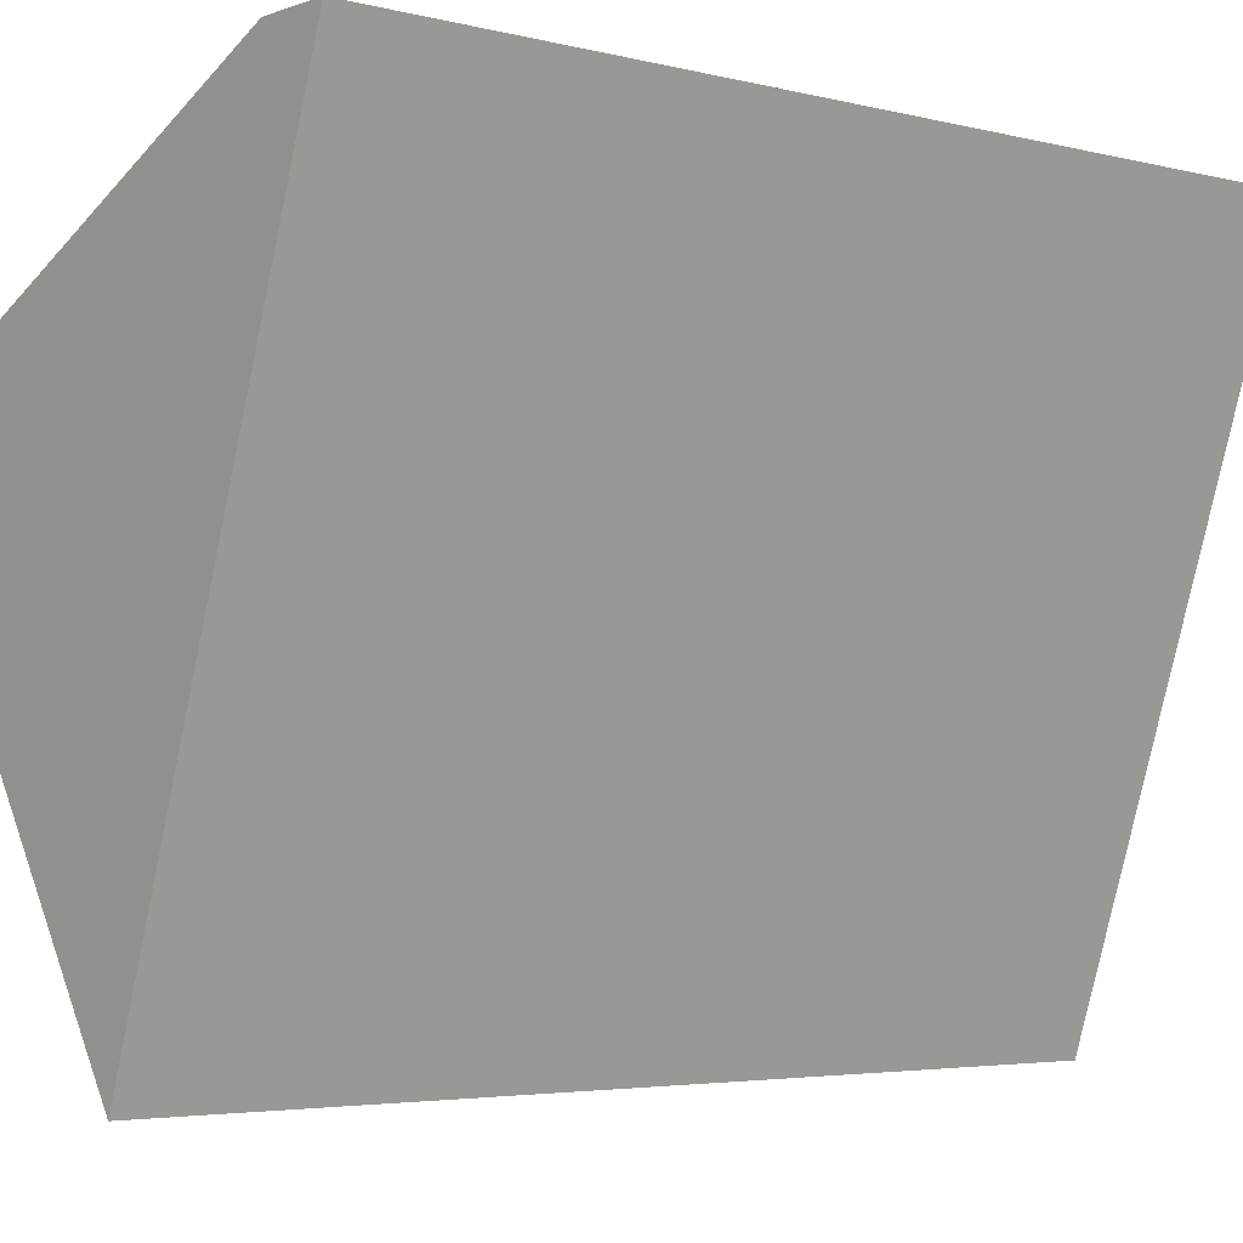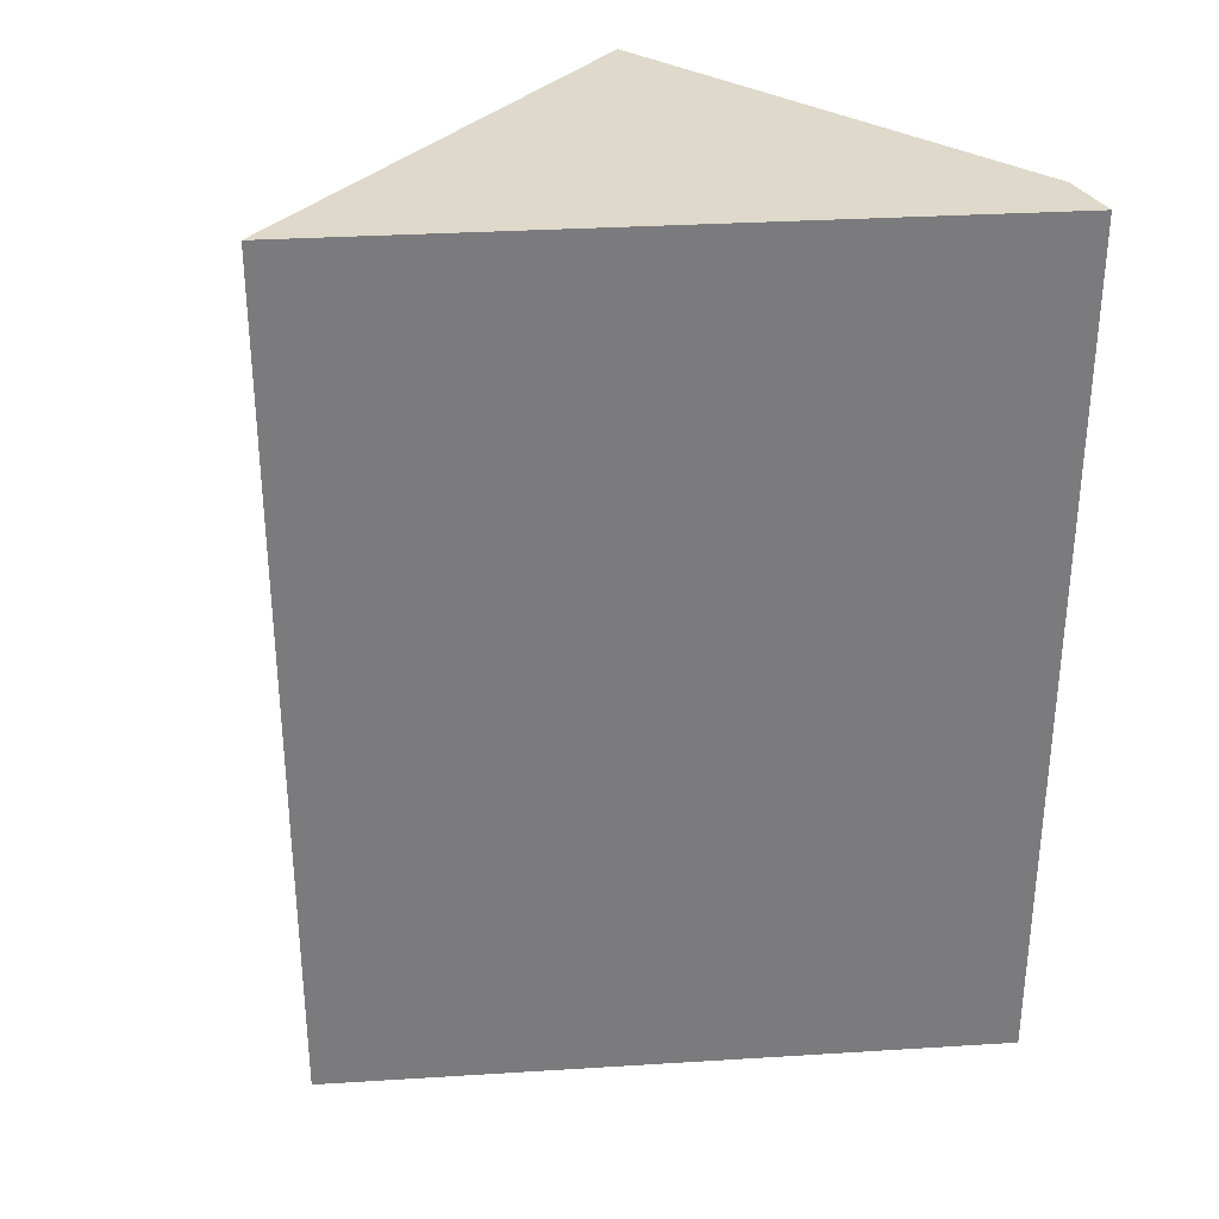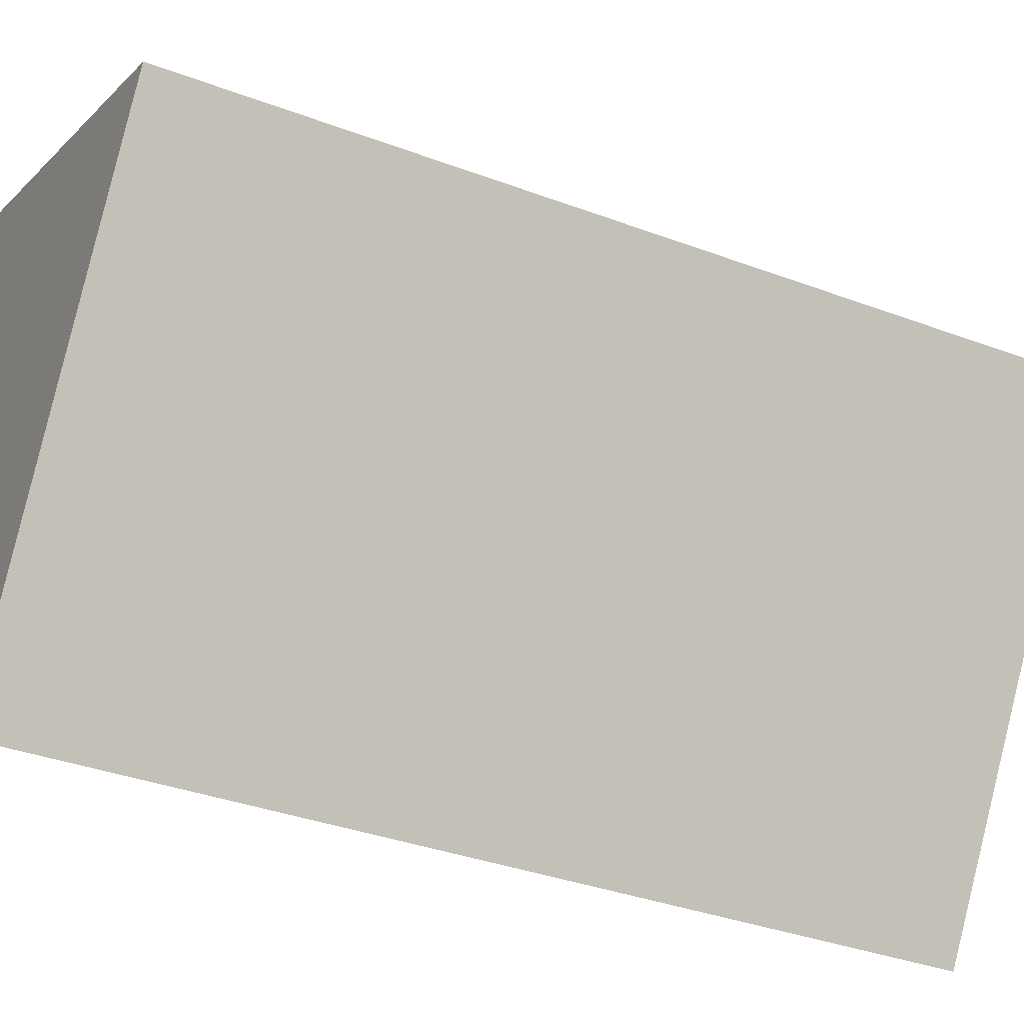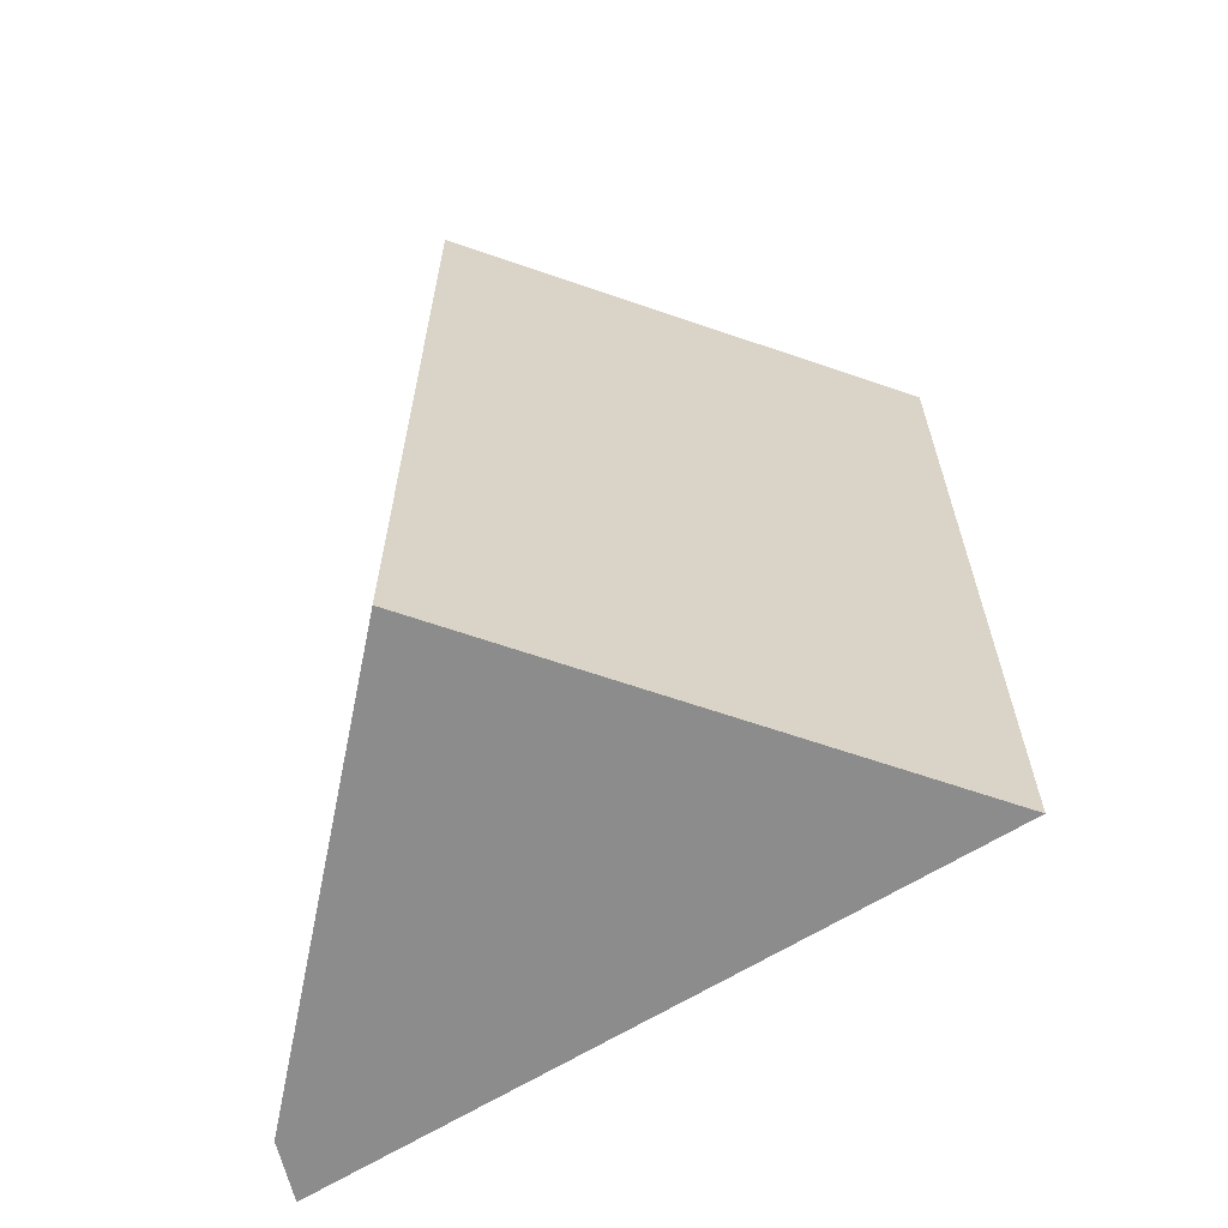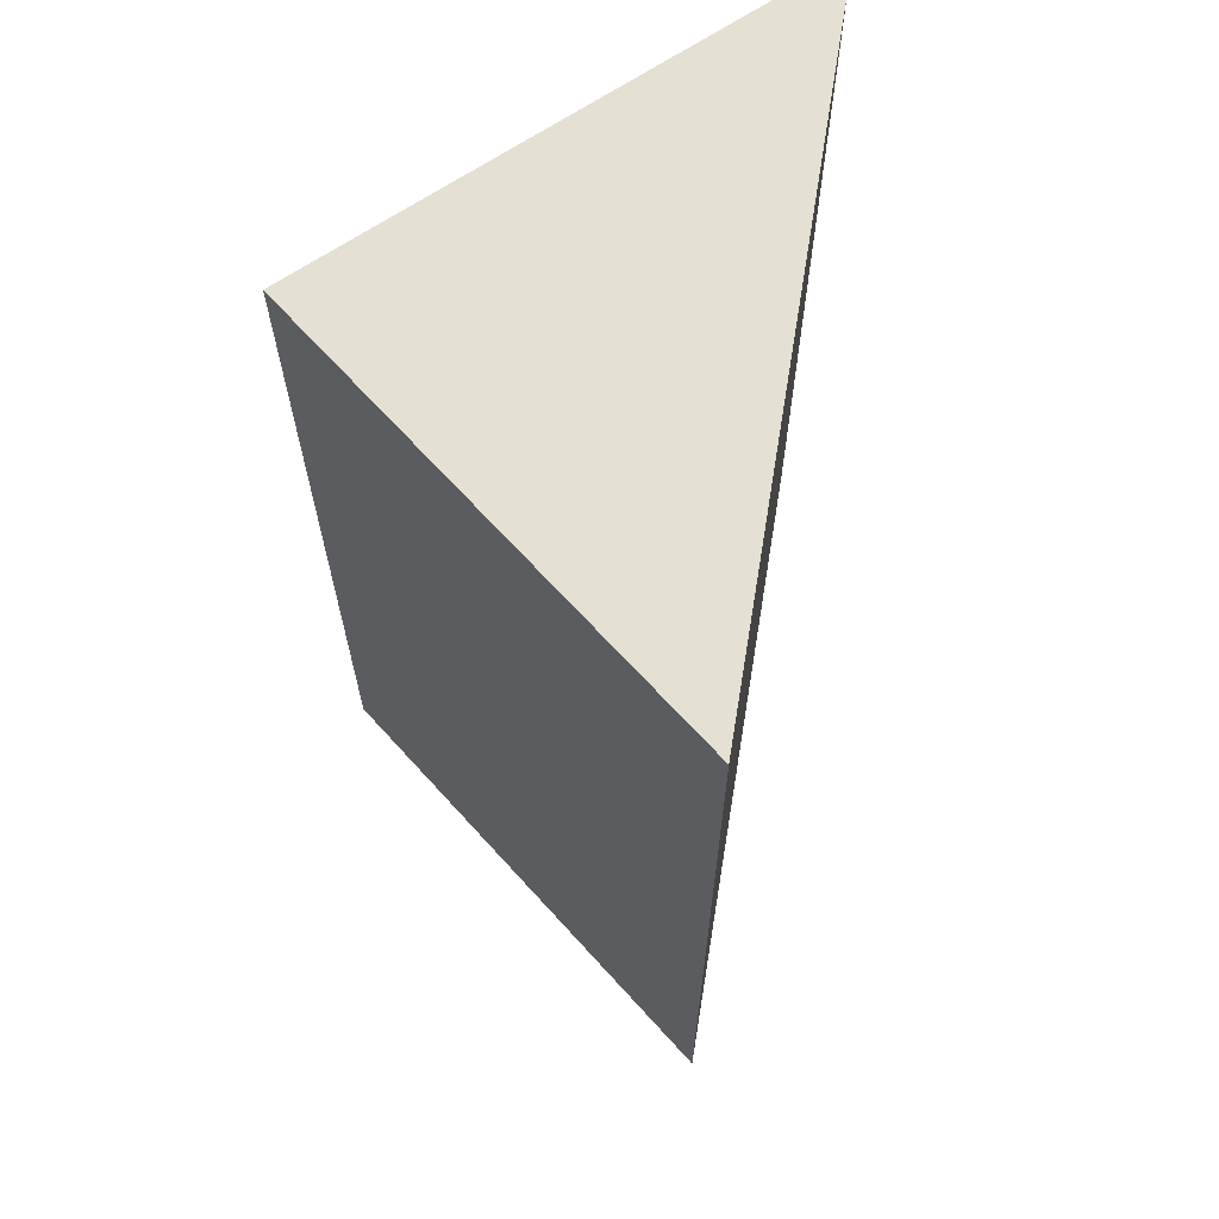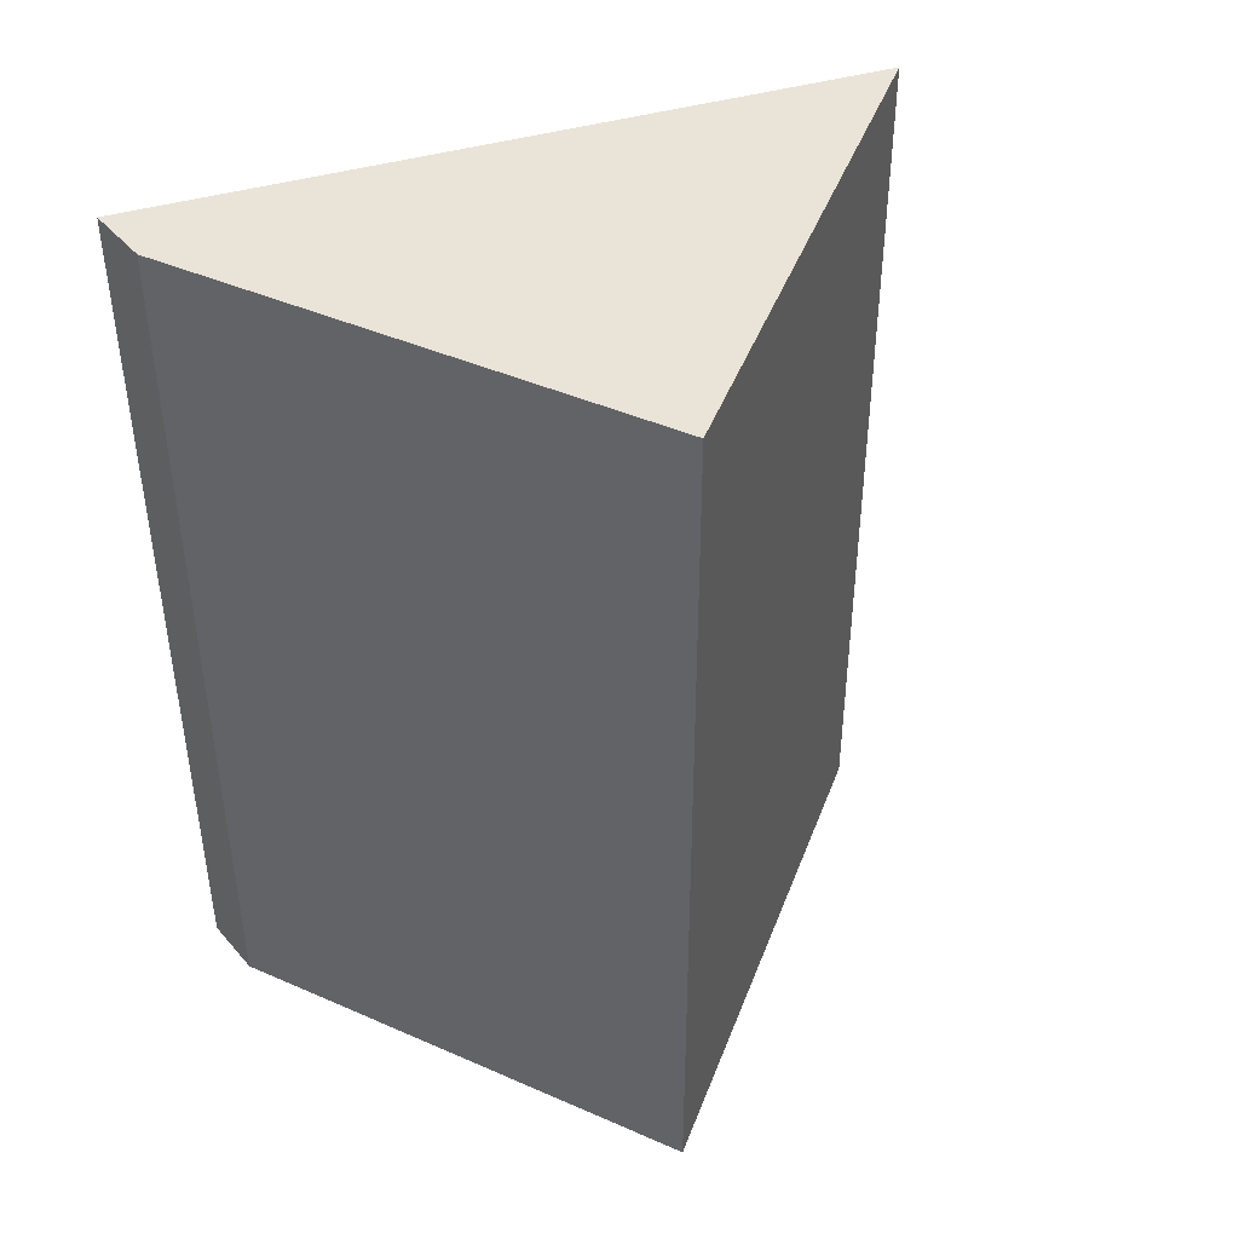
<metadata>
{"format":"obj","ext":"obj","renderer":"f3d","projection":"perspective","resolution":1024,"background":"white","views":[{"elev":-3.9,"azim":49.8,"up":"+Y"},{"elev":31.8,"azim":66.3,"up":"+Z"},{"elev":-36.1,"azim":-116.1,"up":"+Y"},{"elev":-64.2,"azim":-76.6,"up":"+Z"},{"elev":65.9,"azim":-9.4,"up":"+Z"},{"elev":43.5,"azim":-127.6,"up":"+Z"}]}
</metadata>
<code>
o Box001.010
v -0.3034 0.7379 0.6889
v -0.3034 0.7379 -0.7582
v 0.1686 0 -0.7582
v 0.1686 -0 0.6889
v 0.4298 1.081 0.6889
v 0.5341 1.081 0.6889
v 0.5341 1.081 -0.7582
v 0.4298 1.081 -0.7582
f 1 2 4
f 5 6 8
f 1 4 5
f 4 3 6
f 3 2 8
f 2 1 8
f 2 3 4
f 6 7 8
f 4 6 5
f 3 7 6
f 7 3 8
f 1 5 8

</code>
